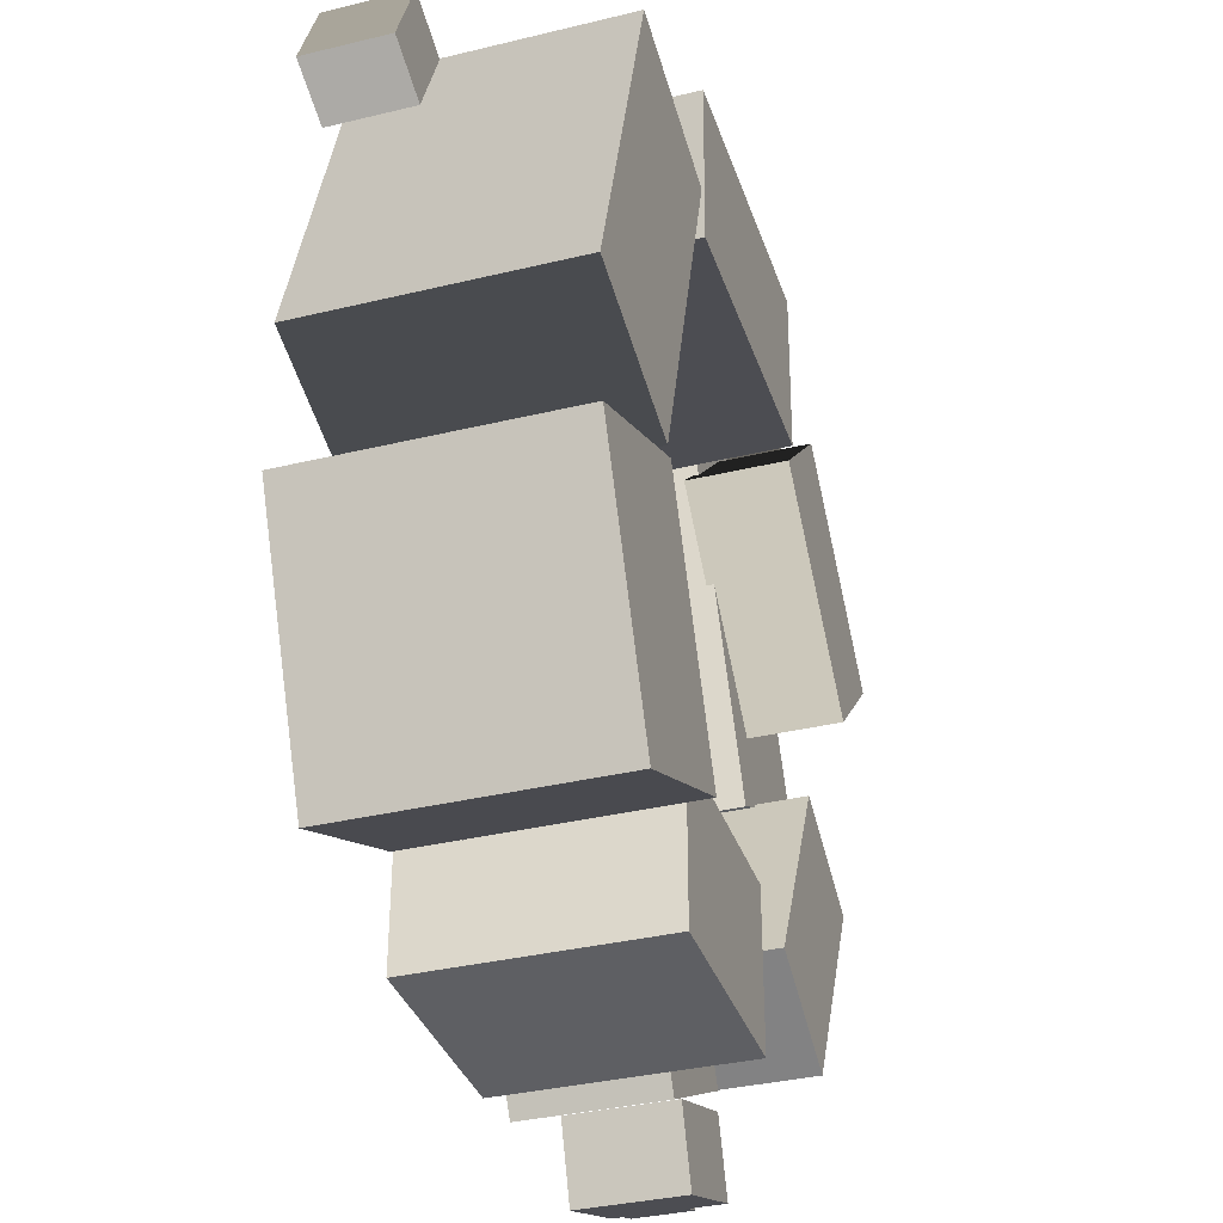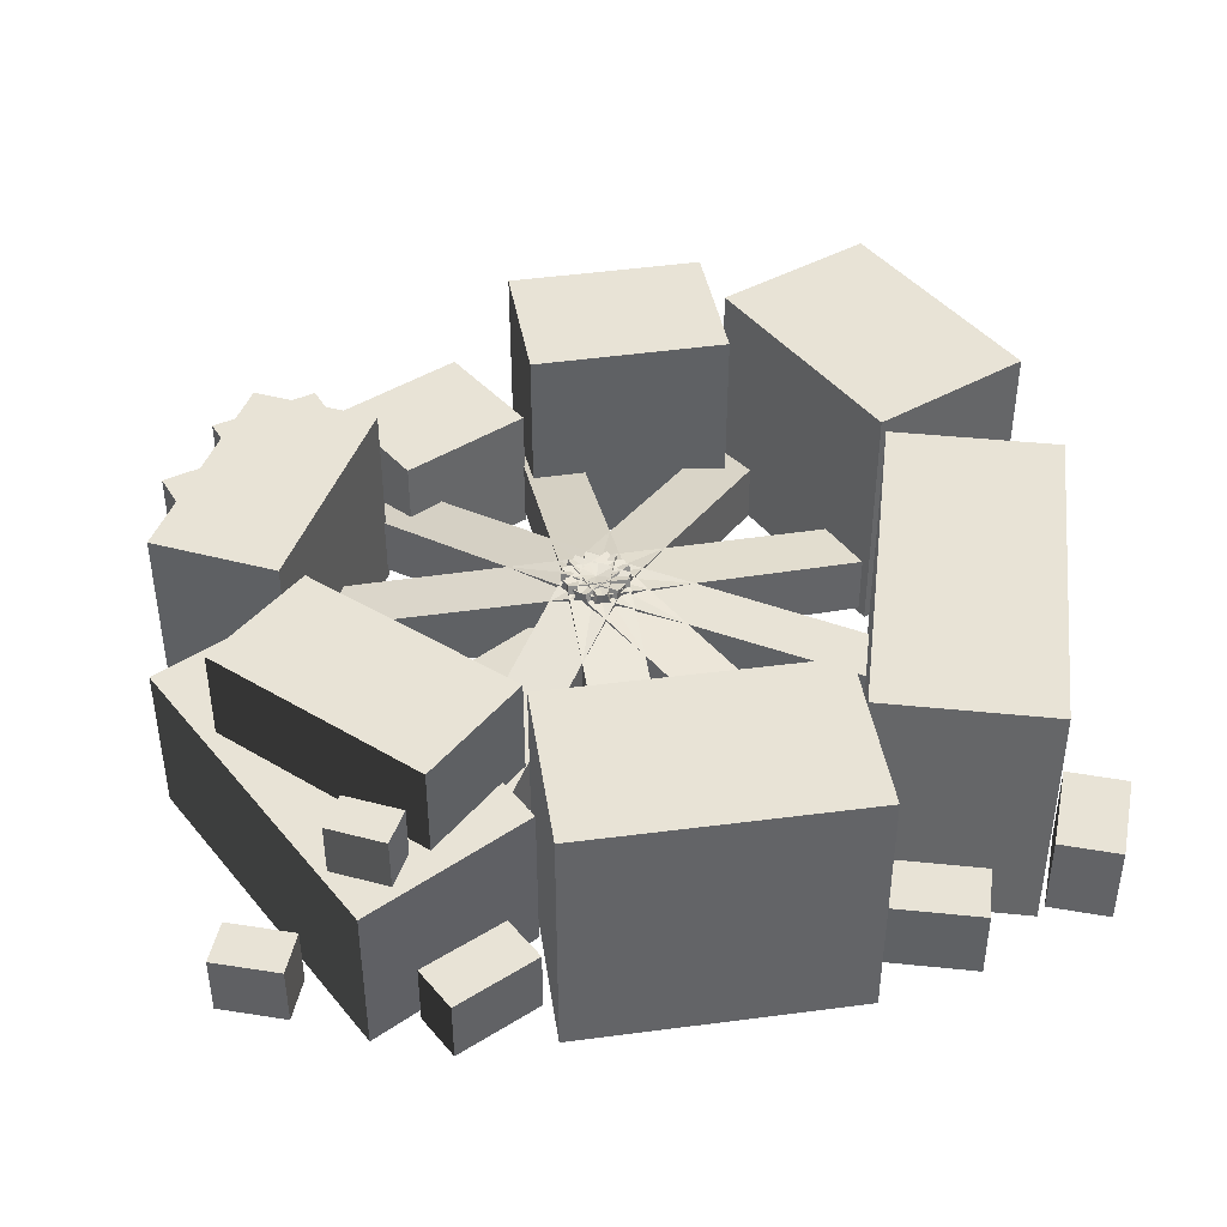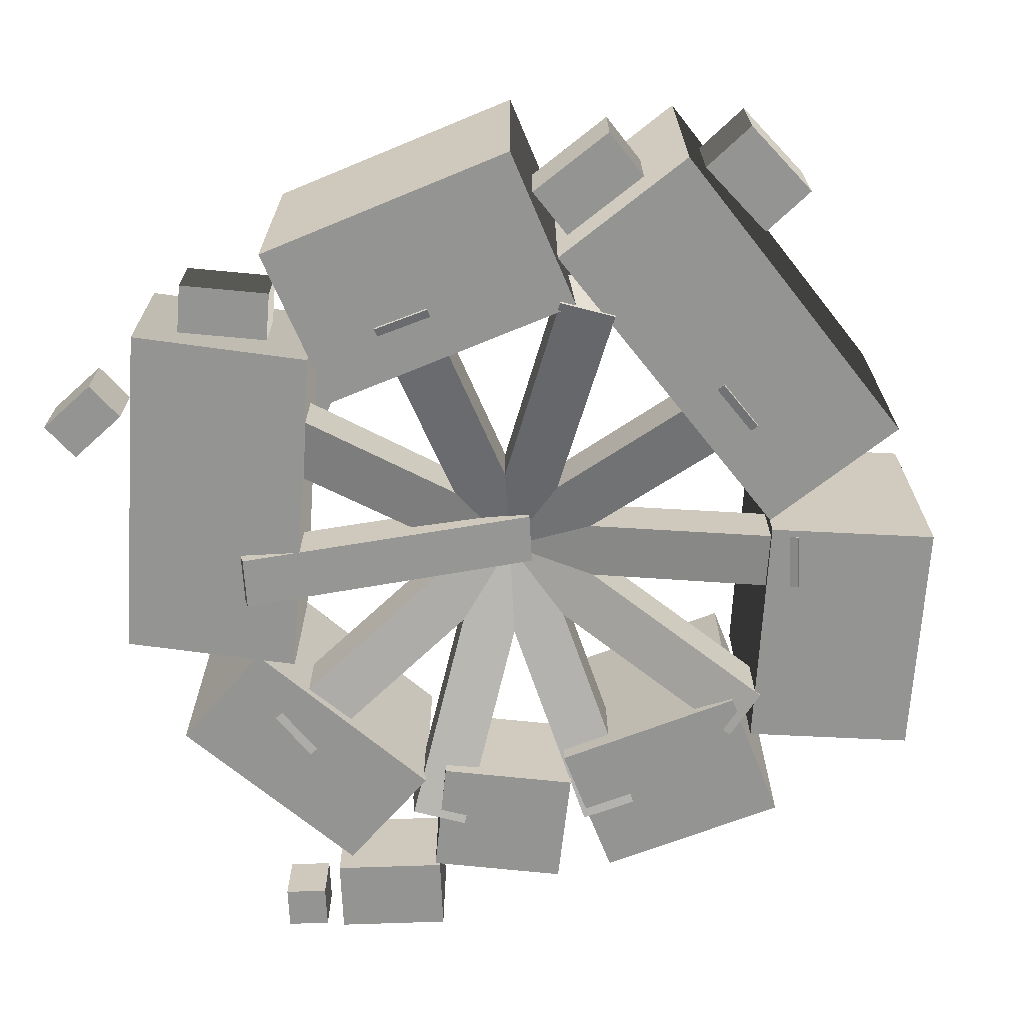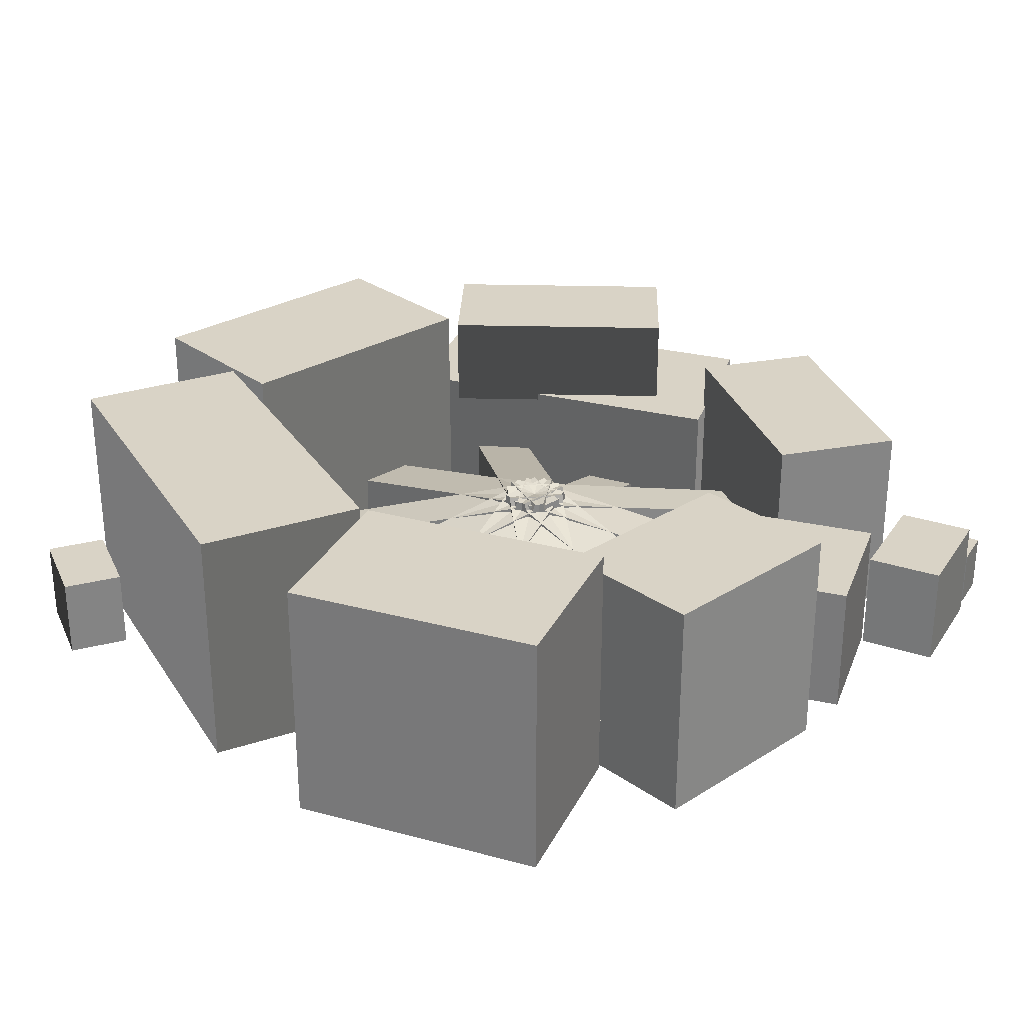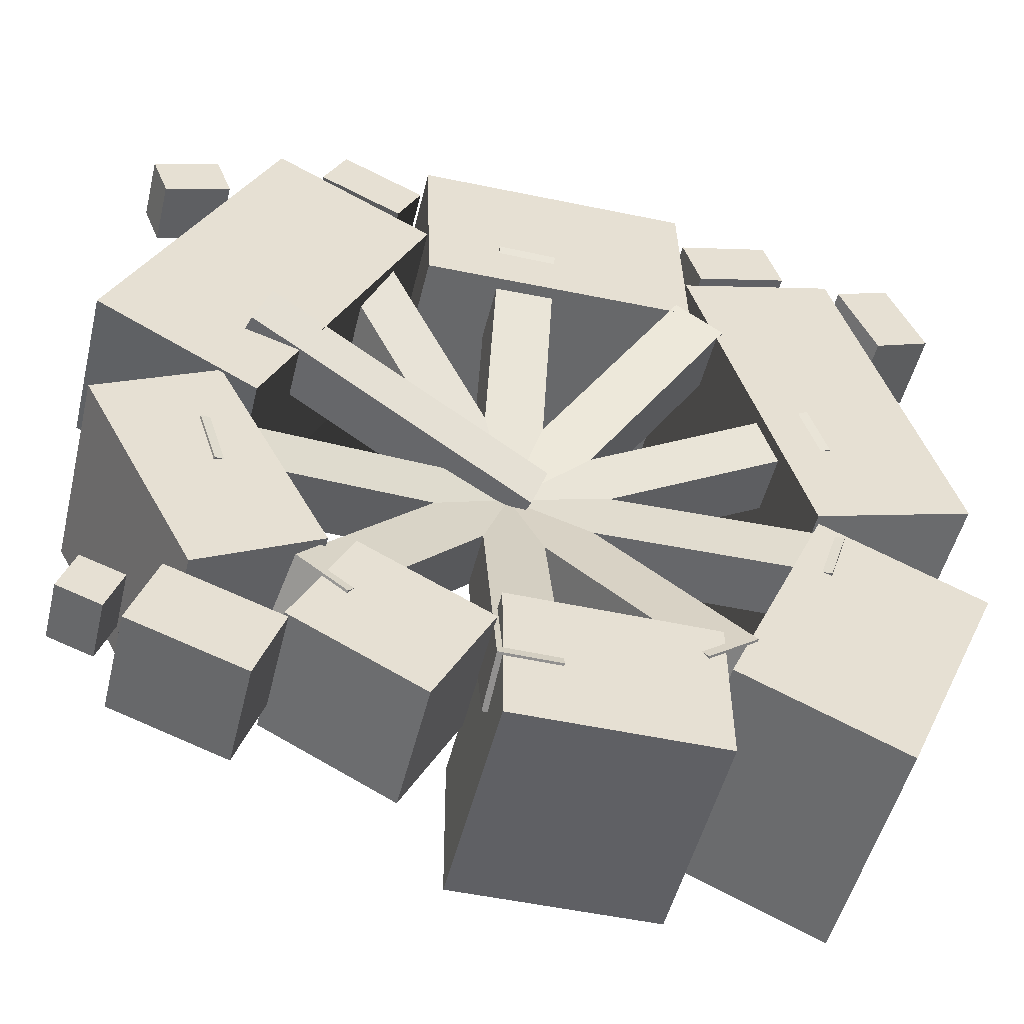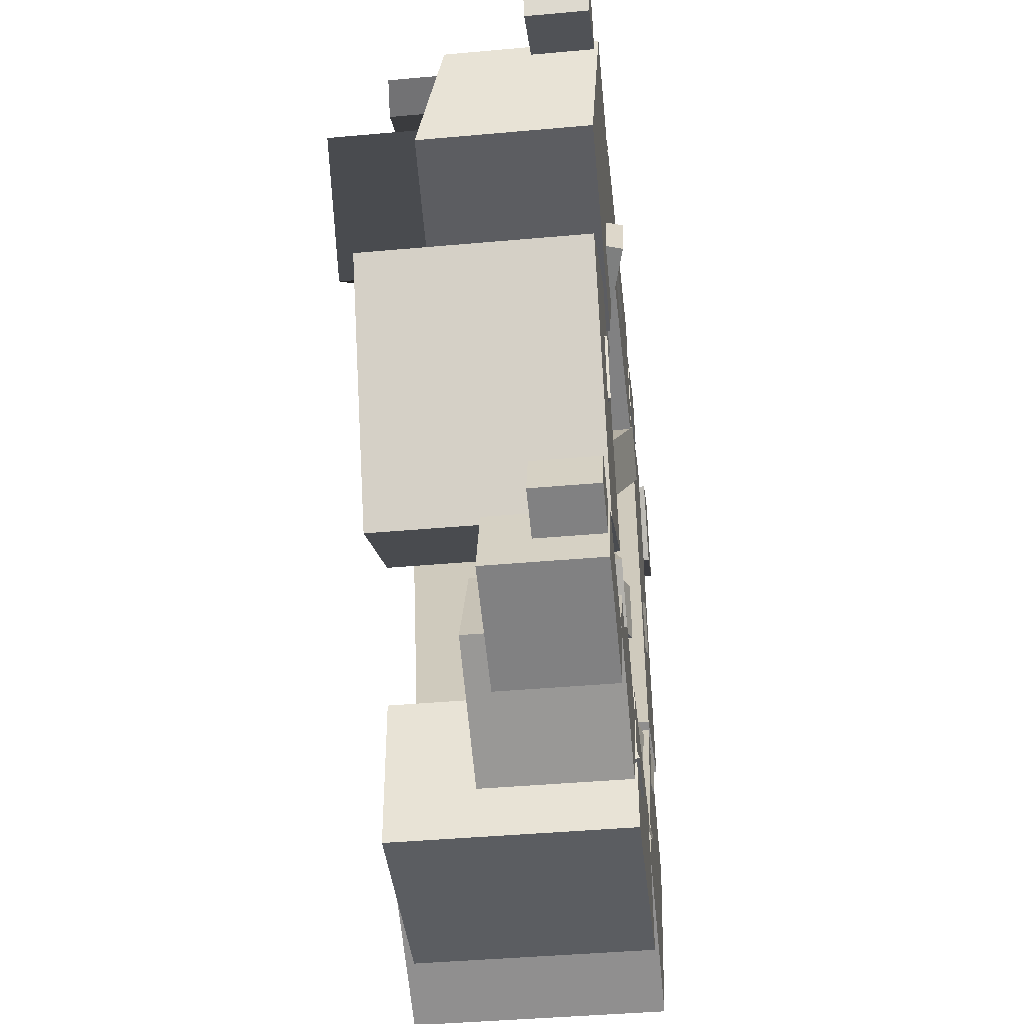
<metadata>
{"format":"obj","ext":"obj","renderer":"f3d","projection":"perspective","resolution":1024,"background":"white","views":[{"elev":-35.2,"azim":107.8,"up":"+Z"},{"elev":41.8,"azim":-10.4,"up":"+Y"},{"elev":-67.0,"azim":21.1,"up":"+Y"},{"elev":28.3,"azim":136.1,"up":"+Y"},{"elev":-50.8,"azim":-13.7,"up":"+Z"},{"elev":-41.9,"azim":-83.8,"up":"+Z"}]}
</metadata>
<code>
v  0.8118 0 0.4262
v  0.9973 0 0.4846
v  0.8689 0 0.8966
v  0.6833 0 0.8383
v  0.8689 0.2848 0.8966
v  0.9973 0.2848 0.4846
v  0.8118 0.2848 0.4262
v  0.6833 0.2848 0.8383
v  0.2497 0.0013 0.9688
v  0.2235 0.0013 0.9161
v  0.3197 0.0013 0.8682
v  0.3458 0.0013 0.9209
v  0.3197 0.0752 0.8682
v  0.2235 0.0752 0.9161
v  0.2497 0.0752 0.9688
v  0.3458 0.0752 0.9209
v  0.6838 -0.0003 0.9236
v  0.7037 -0.0003 0.8602
v  0.812 -0.0003 0.8942
v  0.7921 -0.0003 0.9576
v  0.812 0.0818 0.8942
v  0.7037 0.0818 0.8602
v  0.6838 0.0818 0.9236
v  0.7921 0.0818 0.9576
v  0.0548 0.1689 0.6534
v  0.1639 0.1689 0.5483
v  0.3585 0.1689 0.7505
v  0.2493 0.1689 0.8555
v  0.3585 0.2817 0.7505
v  0.1639 0.2817 0.5483
v  0.0548 0.2817 0.6534
v  0.2493 0.2817 0.8555
v  0.9484 -0.0063 0.9067
v  0.8829 -0.0063 0.8798
v  0.9235 -0.0063 0.7814
v  0.989 -0.0063 0.8085
v  0.9235 0.0891 0.7814
v  0.8829 0.0891 0.8798
v  0.9484 0.0891 0.9067
v  0.989 0.0891 0.8085
v  -0.008 -0.0032 0.5596
v  0.1786 -0.0032 0.4562
v  0.3564 -0.0032 0.8286
v  0.1699 -0.0032 0.9319
v  0.3564 0.1772 0.8286
v  0.1786 0.1772 0.4562
v  -0.008 0.1772 0.5596
v  0.1699 0.1772 0.9319
v  0.6921 0 0.1471
v  0.8774 0 0.0647
v  0.9957 0 0.3303
v  0.8104 0 0.4127
v  0.9957 0.287 0.3303
v  0.8774 0.287 0.0647
v  0.6921 0.287 0.1471
v  0.8104 0.287 0.4127
v  0.1479 0.1745 0.8641
v  0.1691 0.1745 0.8242
v  0.2282 0.1745 0.8557
v  0.207 0.1745 0.8956
v  0.2282 0.2376 0.8557
v  0.1691 0.2376 0.8242
v  0.1479 0.2376 0.8641
v  0.207 0.2376 0.8956
v  0.0208 -0.0009 0.8641
v  0.0398 -0.0009 0.8148
v  0.1137 -0.0009 0.8432
v  0.0948 -0.0009 0.8926
v  0.1137 0.0702 0.8432
v  0.0398 0.0702 0.8148
v  0.0208 0.0702 0.8641
v  0.0948 0.0702 0.8926
v  0.4523 0 0.2004
v  0.4531 0 0.0278
v  0.6873 0 0.0296
v  0.6864 0 0.2021
v  0.6873 0.2601 0.0296
v  0.4531 0.2601 0.0278
v  0.4523 0.2601 0.2004
v  0.6864 0.2601 0.2021
v  0.3003 0 0.2385
v  0.2351 0 0.112
v  0.3822 0 0.0362
v  0.4476 0 0.1627
v  0.3822 0.1561 0.0362
v  0.2351 0.1561 0.112
v  0.3003 0.1561 0.2385
v  0.4476 0.1561 0.1627
v  0.1357 0 0.1624
v  0.2706 0 0.2344
v  0.1382 0 0.4819
v  0.0034 0 0.4098
v  0.1382 0.235 0.4819
v  0.2706 0.235 0.2344
v  0.1357 0.235 0.1624
v  0.0034 0.235 0.4098
v  0.0311 0 0.1416
v  0.0144 0 0.0932
v  0.0628 0 0.0765
v  0.0795 0 0.125
v  0.0628 0.0683 0.0765
v  0.0144 0.0683 0.0932
v  0.0311 0.0683 0.1416
v  0.0795 0.0683 0.125
v  0.1116 0 0.1508
v  0.0822 0 0.0656
v  0.21 0 0.0216
v  0.2394 0 0.1068
v  0.21 0.1212 0.0216
v  0.0822 0.1212 0.0656
v  0.1116 0.1212 0.1508
v  0.2394 0.1212 0.1068
v  0.3538 0 0.9697
v  0.3604 0 0.767
v  0.6833 0 0.7754
v  0.6767 0 0.9781
v  0.6833 0.287 0.7754
v  0.3604 0.287 0.767
v  0.3538 0.287 0.9697
v  0.6767 0.287 0.9781
g Box007
f 1 2 3 4
f 5 6 7 8
f 3 5 8 4
f 2 6 5 3
f 1 7 6 2
f 4 8 7 1
f 9 10 11 12
f 13 14 15 16
f 11 13 16 12
f 10 14 13 11
f 9 15 14 10
f 12 16 15 9
f 17 18 19 20
f 21 22 23 24
f 19 21 24 20
f 18 22 21 19
f 17 23 22 18
f 20 24 23 17
f 25 26 27 28
f 29 30 31 32
f 27 29 32 28
f 26 30 29 27
f 25 31 30 26
f 28 32 31 25
f 33 34 35 36
f 37 38 39 40
f 35 37 40 36
f 34 38 37 35
f 33 39 38 34
f 36 40 39 33
f 41 42 43 44
f 45 46 47 48
f 43 45 48 44
f 42 46 45 43
f 41 47 46 42
f 44 48 47 41
f 49 50 51 52
f 53 54 55 56
f 51 53 56 52
f 50 54 53 51
f 49 55 54 50
f 52 56 55 49
f 57 58 59 60
f 61 62 63 64
f 59 61 64 60
f 58 62 61 59
f 57 63 62 58
f 60 64 63 57
f 65 66 67 68
f 69 70 71 72
f 67 69 72 68
f 66 70 69 67
f 65 71 70 66
f 68 72 71 65
f 73 74 75 76
f 77 78 79 80
f 75 77 80 76
f 74 78 77 75
f 73 79 78 74
f 76 80 79 73
f 81 82 83 84
f 85 86 87 88
f 83 85 88 84
f 82 86 85 83
f 81 87 86 82
f 84 88 87 81
f 89 90 91 92
f 93 94 95 96
f 91 93 96 92
f 90 94 93 91
f 89 95 94 90
f 92 96 95 89
f 97 98 99 100
f 101 102 103 104
f 99 101 104 100
f 98 102 101 99
f 97 103 102 98
f 100 104 103 97
f 105 106 107 108
f 109 110 111 112
f 107 109 112 108
f 106 110 109 107
f 105 111 110 106
f 108 112 111 105
f 113 114 115 116
f 117 118 119 120
f 115 117 120 116
f 114 118 117 115
f 113 119 118 114
f 116 120 119 113
v  0.6667 -0.0028 0.1572
v  0.7224 -0.0028 0.1976
v  0.4882 0.104 0.5199
v  0.4326 0.104 0.4795
v  0.4986 0.1703 0.5055
v  0.7328 0.0636 0.1832
v  0.6773 0.0636 0.1429
v  0.4431 0.1703 0.4652
g Box050
f 121 122 123 124
f 125 126 127 128
f 123 125 128 124
f 122 126 125 123
f 121 127 126 122
f 124 128 127 121
v  0.4464 -0.0028 0.1079
v  0.5152 -0.0028 0.1079
v  0.5152 0.104 0.5063
v  0.4464 0.104 0.5063
v  0.5152 0.1703 0.4886
v  0.5152 0.0636 0.0902
v  0.4464 0.0636 0.0902
v  0.4464 0.1703 0.4886
g Box052
f 129 130 131 132
f 133 134 135 136
f 131 133 136 132
f 130 134 133 131
f 129 135 134 130
f 132 136 135 129
v  0.2392 -0.0028 0.1976
v  0.2949 -0.0028 0.1572
v  0.529 0.104 0.4795
v  0.4734 0.104 0.5199
v  0.5186 0.1703 0.4652
v  0.2844 0.0636 0.1429
v  0.2288 0.0636 0.1832
v  0.4629 0.1703 0.5055
g Box053
f 137 138 139 140
f 141 142 143 144
f 139 141 144 140
f 138 142 141 139
f 137 143 142 138
f 140 144 143 137
v  0.1243 -0.0028 0.392
v  0.1455 -0.0028 0.3266
v  0.5245 0.104 0.4497
v  0.5032 0.104 0.5151
v  0.5075 0.1703 0.4442
v  0.1287 0.0636 0.321
v  0.1074 0.0636 0.3865
v  0.4863 0.1703 0.5095
g Box054
f 145 146 147 148
f 149 150 151 152
f 147 149 152 148
f 146 150 149 147
f 145 151 150 146
f 148 152 151 145
v  0.1802 -0.021 0.6194
v  0.1611 -0.021 0.5604
v  0.5028 0.0753 0.4494
v  0.522 0.0753 0.5084
v  0.4876 0.1351 0.4543
v  0.1458 0.0389 0.5654
v  0.165 0.0389 0.6244
v  0.5067 0.1351 0.5133
g Box055
f 153 154 155 156
f 157 158 159 160
f 155 157 160 156
f 154 158 157 155
f 153 159 158 154
f 156 160 159 153
v  0.2949 -0.0028 0.786
v  0.2392 -0.0028 0.7457
v  0.4734 0.104 0.4234
v  0.529 0.104 0.4637
v  0.4629 0.1703 0.4378
v  0.2288 0.0636 0.7601
v  0.2844 0.0636 0.8005
v  0.5186 0.1703 0.4781
g Box056
f 161 162 163 164
f 165 166 167 168
f 163 165 168 164
f 162 166 165 163
f 161 167 166 162
f 164 168 167 161
v  0.5152 -0.0028 0.8354
v  0.4464 -0.0028 0.8354
v  0.4464 0.104 0.4369
v  0.5152 0.104 0.4369
v  0.4464 0.1703 0.4548
v  0.4464 0.0636 0.8531
v  0.5152 0.0636 0.8531
v  0.5152 0.1703 0.4548
g Box057
f 169 170 171 172
f 173 174 175 176
f 171 173 176 172
f 170 174 173 171
f 169 175 174 170
f 172 176 175 169
v  0.7224 -0.0028 0.7457
v  0.6668 -0.0028 0.786
v  0.4326 0.104 0.4637
v  0.4882 0.104 0.4234
v  0.4431 0.1703 0.4781
v  0.6773 0.0636 0.8005
v  0.7328 0.0636 0.7601
v  0.4986 0.1703 0.4378
g Box058
f 177 178 179 180
f 181 182 183 184
f 179 181 184 180
f 178 182 181 179
f 177 183 182 178
f 180 184 183 177
v  0.8374 -0.0028 0.5513
v  0.8161 -0.0028 0.6167
v  0.4372 0.104 0.4937
v  0.4584 0.104 0.4283
v  0.4541 0.1703 0.4991
v  0.833 0.0636 0.6222
v  0.8542 0.0636 0.5569
v  0.4754 0.1703 0.4337
g Box059
f 185 186 187 188
f 189 190 191 192
f 187 189 192 188
f 186 190 189 187
f 185 191 190 186
f 188 192 191 185
v  0.8161 -0.0028 0.3266
v  0.8374 -0.0028 0.392
v  0.4584 0.104 0.5151
v  0.4372 0.104 0.4497
v  0.4754 0.1703 0.5095
v  0.8542 0.0636 0.3865
v  0.833 0.0636 0.321
v  0.4541 0.1703 0.4442
g Box060
f 193 194 195 196
f 197 198 199 200
f 195 197 200 196
f 194 198 197 195
f 193 199 198 194
f 196 200 199 193

</code>
